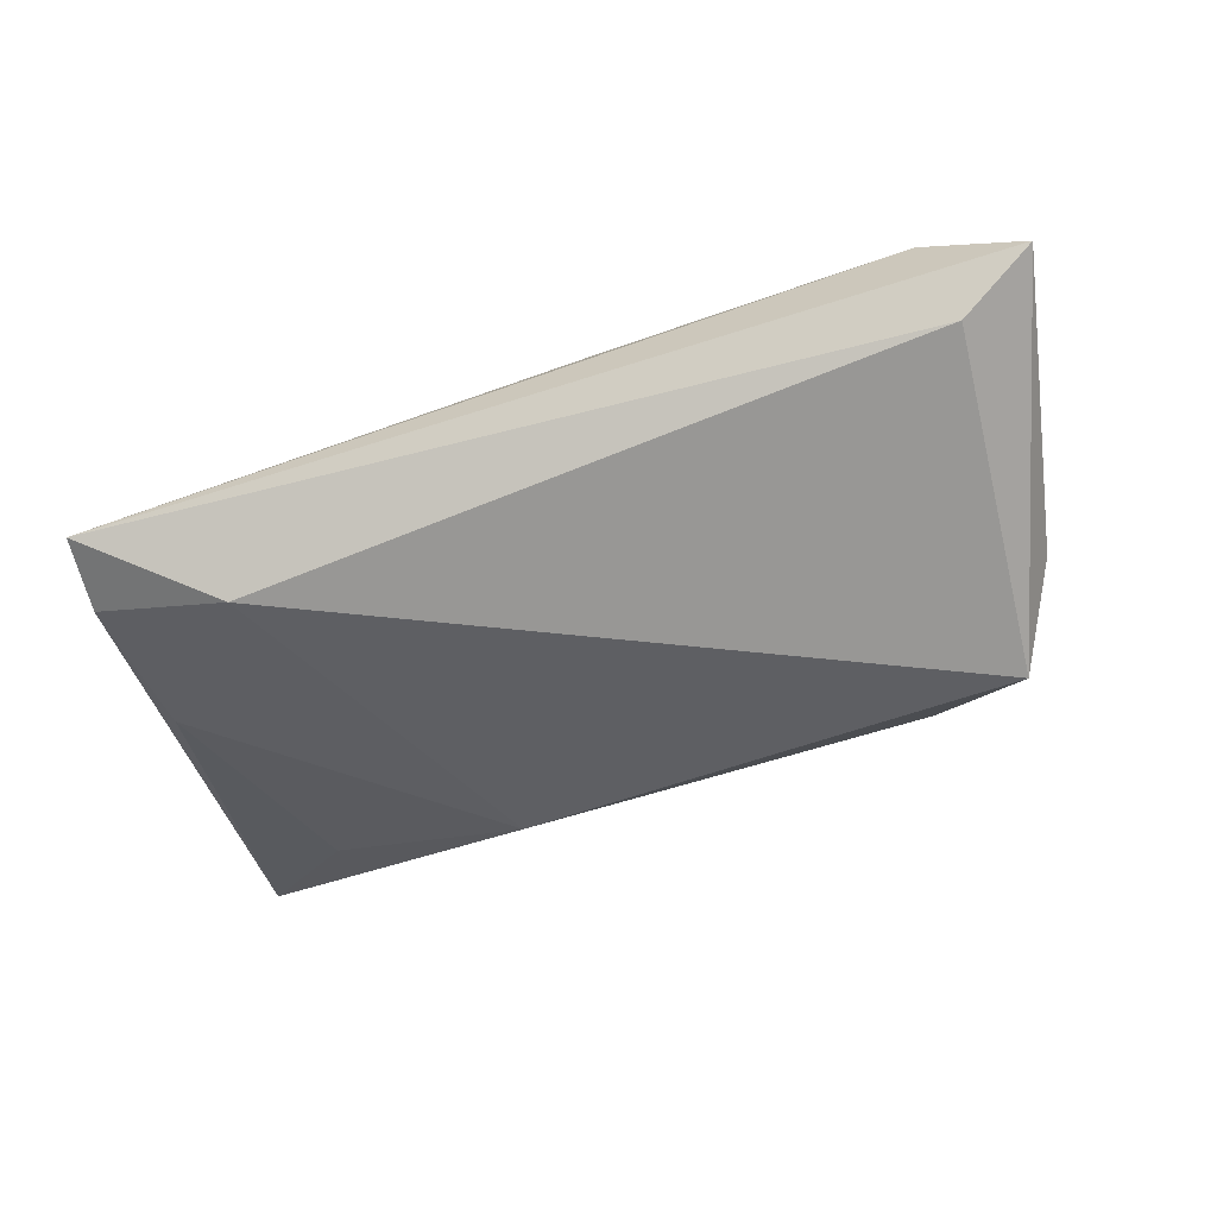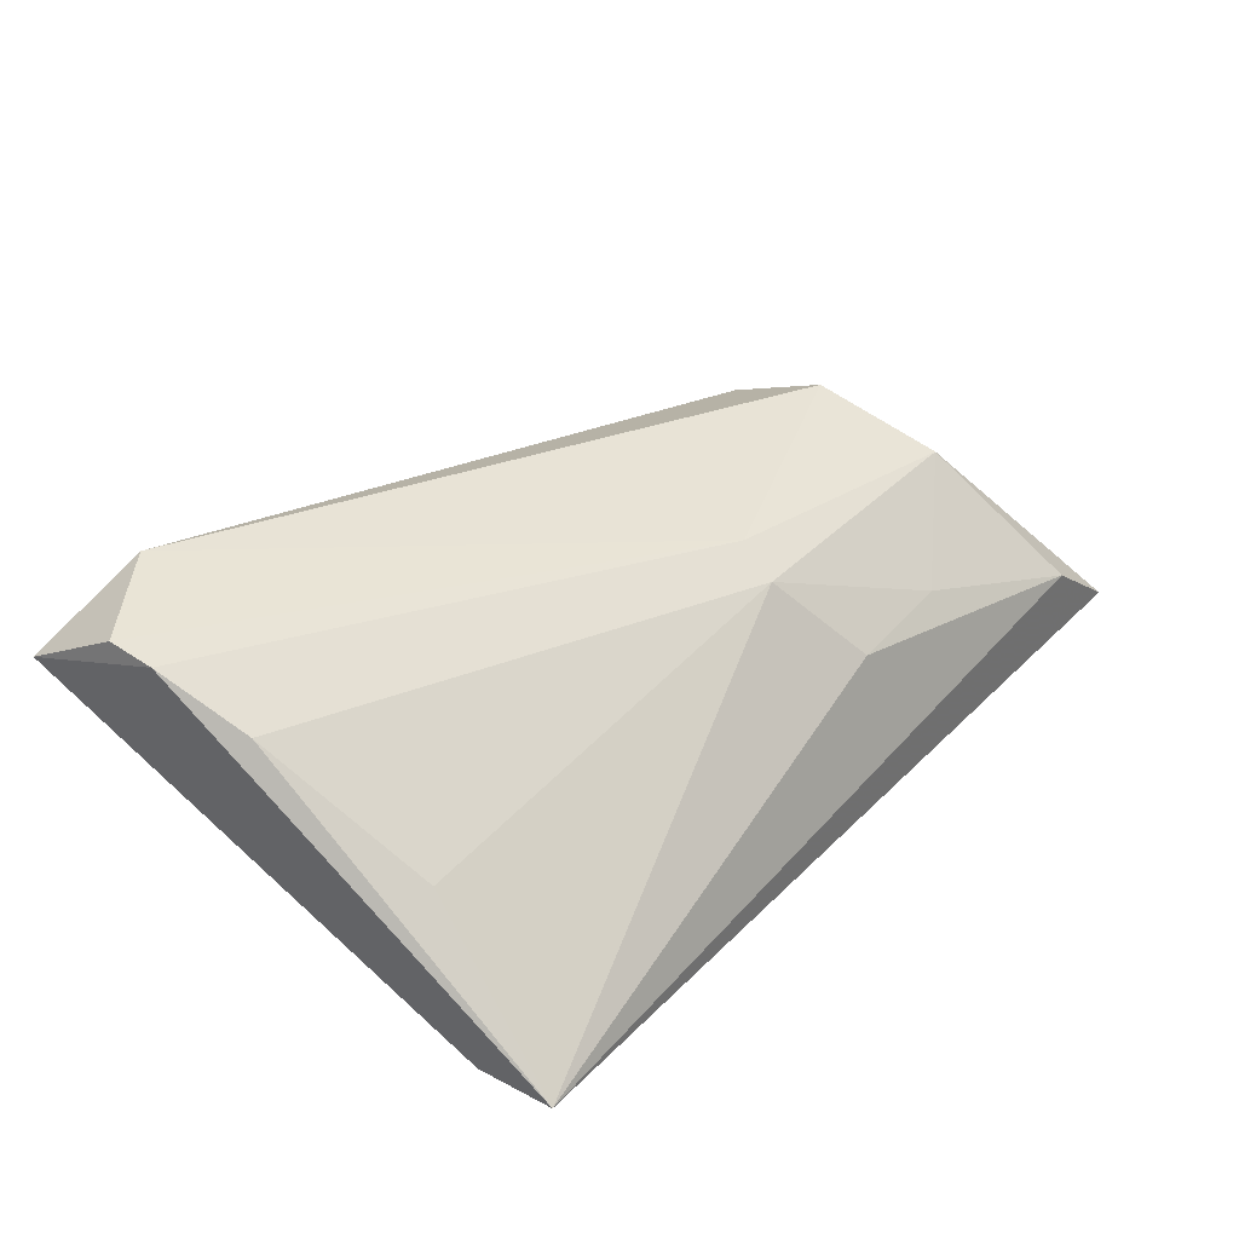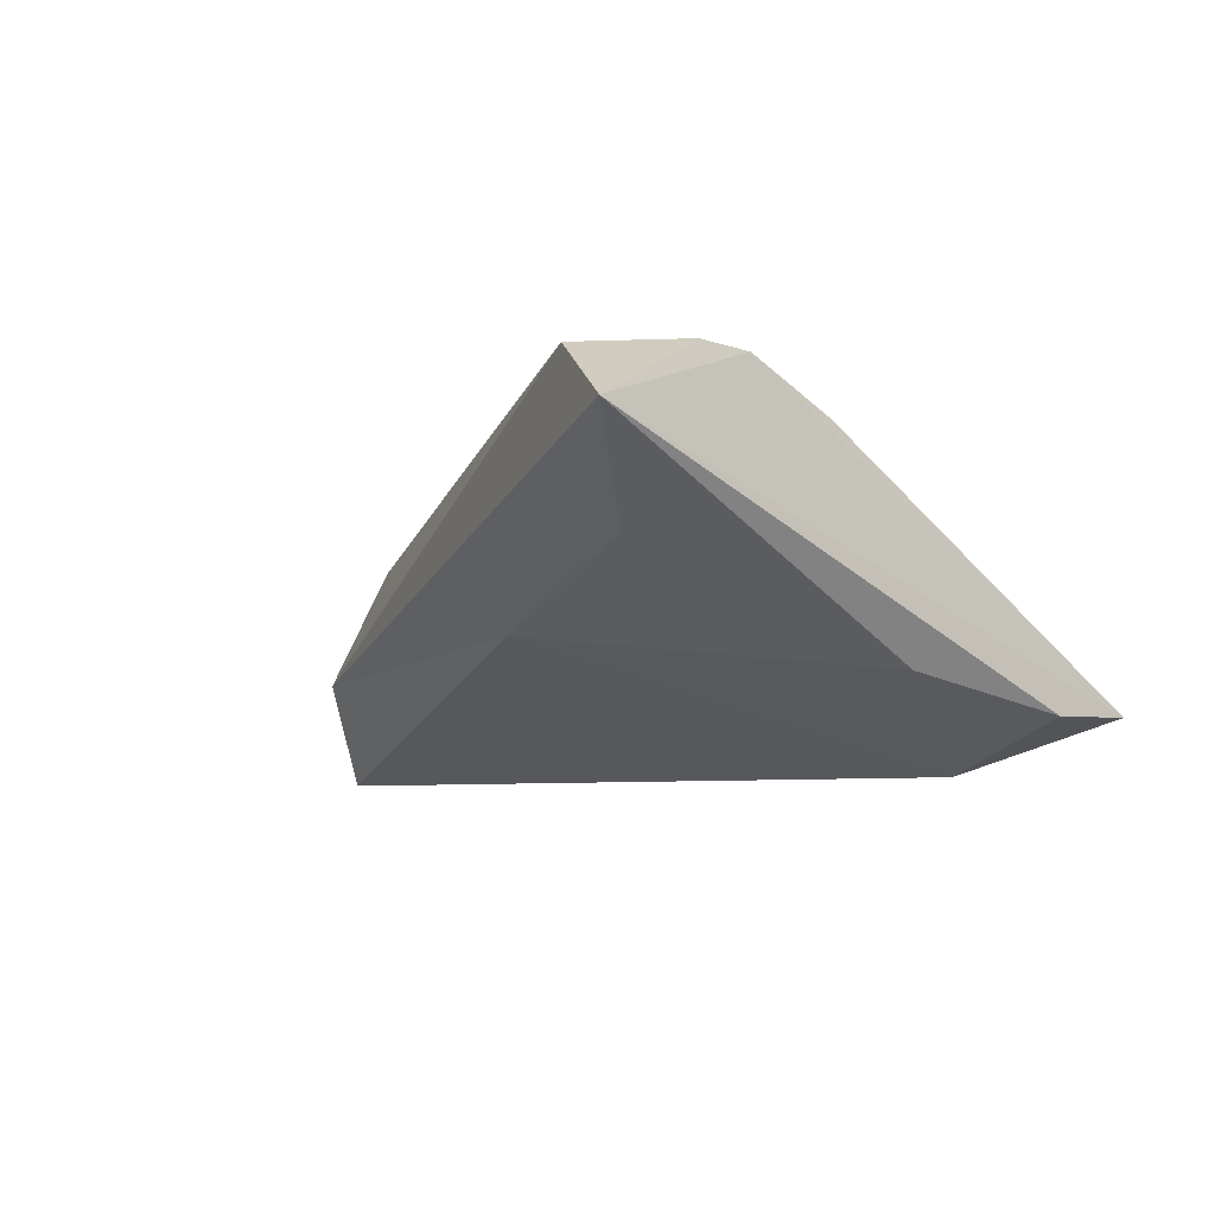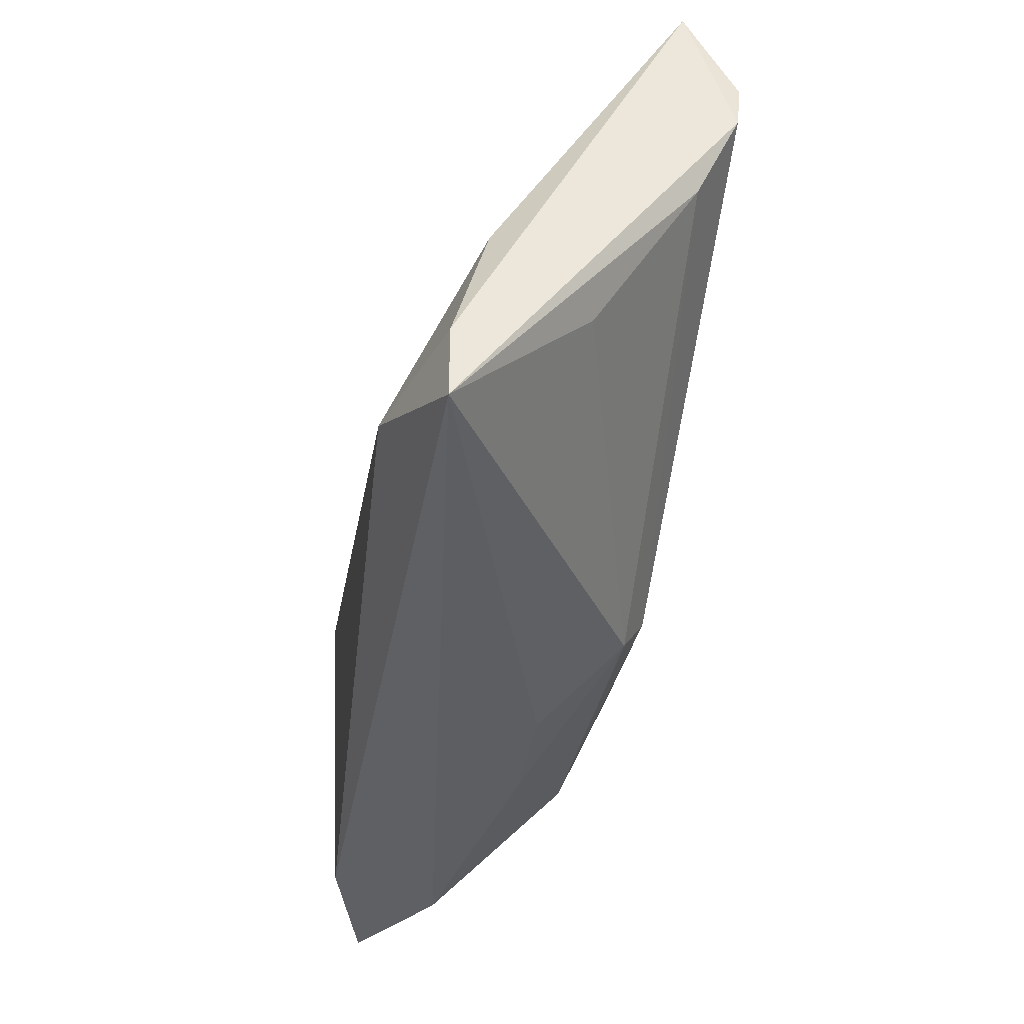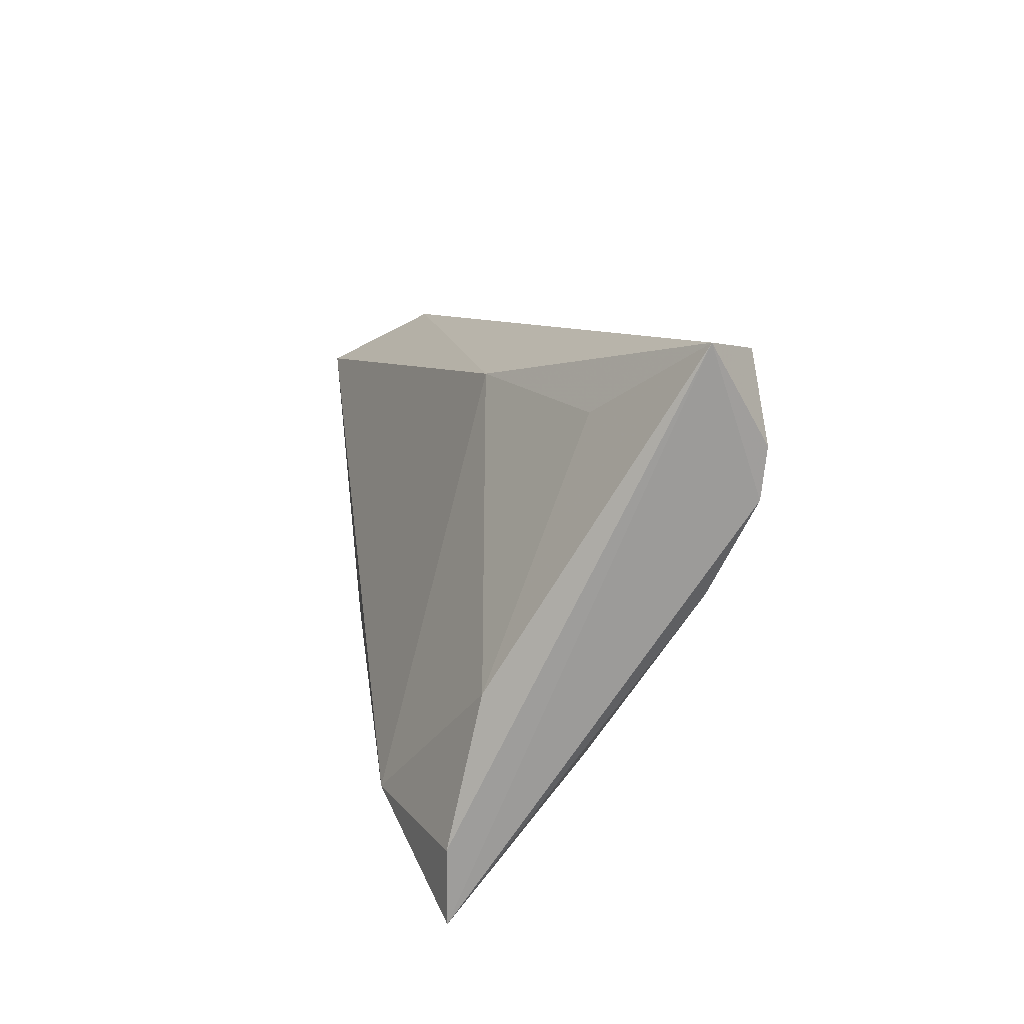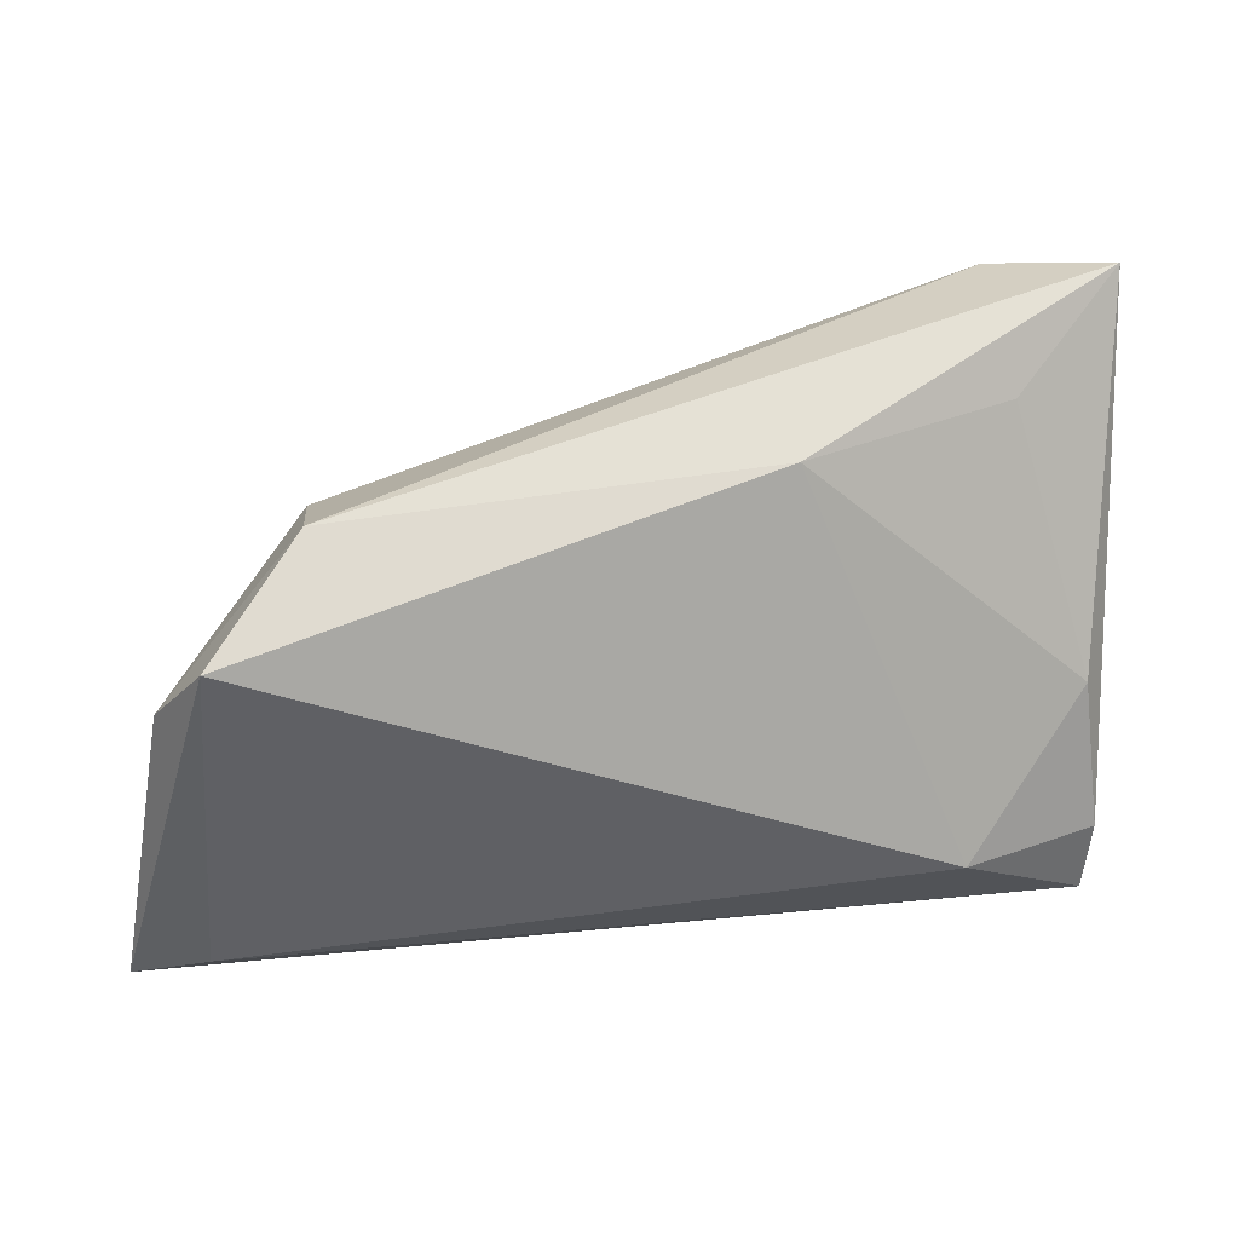
<metadata>
{"format":"obj","ext":"obj","renderer":"f3d","projection":"perspective","resolution":1024,"background":"white","views":[{"elev":-64.0,"azim":17.8,"up":"+Z"},{"elev":37.0,"azim":-51.2,"up":"+Z"},{"elev":-5.6,"azim":-119.6,"up":"+Z"},{"elev":-42.9,"azim":-98.7,"up":"+Y"},{"elev":15.5,"azim":-97.9,"up":"+Y"},{"elev":36.5,"azim":172.0,"up":"+Y"}]}
</metadata>
<code>
v 0.02974 0.009672 0.01276
v 0.04464 -0.01144 -0.00221
v -0.04431 -0.01765 -0.0118
v 0.008489 -0.02231 0.004848
v -0.0429 -0.002172 -0.008069
v 0.02151 -0.0214 0.004784
v -0.04681 0.02235 0.01821
v 0.03081 0.01555 0.00671
v 0.003418 -0.01071 0.01627
v -0.04814 0.03249 0.01231
v 0.04095 0.01453 -0.01704
v 0.002348 -0.01486 0.0138
v 0.05182 -0.02581 -0.01073
v 0.03113 0.02194 -0.006213
v 0.04171 -0.02581 -0.002649
v -0.04662 0.01712 0.01767
v -0.01409 0.02321 -0.004005
v 0.03425 -0.01307 0.01177
v 0.04364 -0.0218 -0.01454
v 0.02996 -0.001051 0.01739
v -0.04438 0.007434 0.01324
v -0.02974 -0.01674 -0.01704
v 0.046 0.005589 -0.01057
v -0.03649 0.02962 0.01909
v -0.0437 -0.02581 -0.01172
v -0.04032 -0.009648 0.002625
v -0.03632 0.0237 0.003261
f 16 10 25
f 19 11 13
f 19 22 11
f 13 25 19
f 25 22 19
f 25 10 3
f 3 22 25
f 11 22 17
f 25 4 12
f 13 11 23
f 14 17 10
f 11 17 14
f 14 23 11
f 9 20 24
f 24 14 10
f 5 17 22
f 5 3 10
f 22 3 5
f 13 20 18
f 18 20 9
f 9 12 18
f 25 12 26
f 9 16 21
f 21 12 9
f 21 26 12
f 21 16 25
f 25 26 21
f 2 20 13
f 13 23 2
f 2 23 20
f 23 14 8
f 14 24 8
f 7 16 9
f 9 24 7
f 10 16 7
f 7 24 10
f 10 17 27
f 27 5 10
f 17 5 27
f 13 18 15
f 15 25 13
f 15 4 25
f 20 23 1
f 23 8 1
f 1 24 20
f 1 8 24
f 6 12 4
f 4 15 6
f 6 18 12
f 6 15 18

</code>
